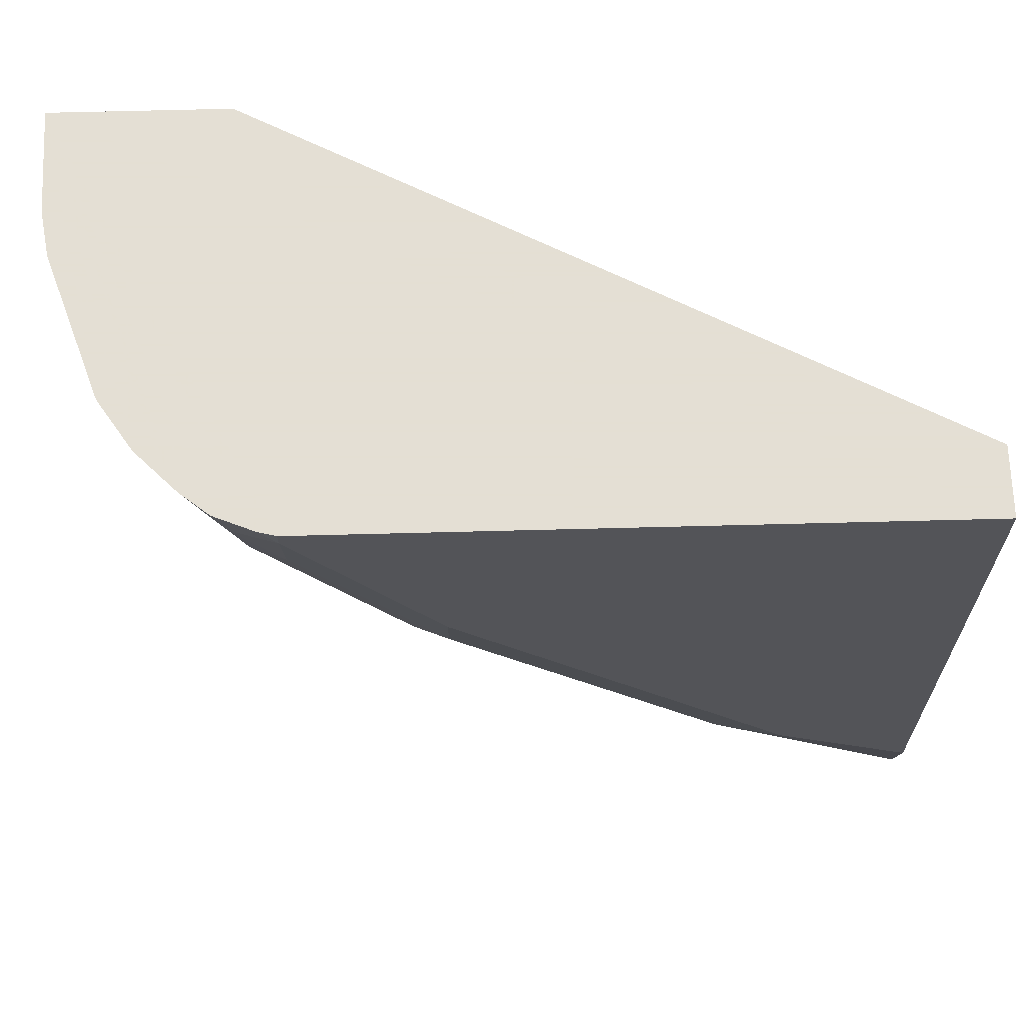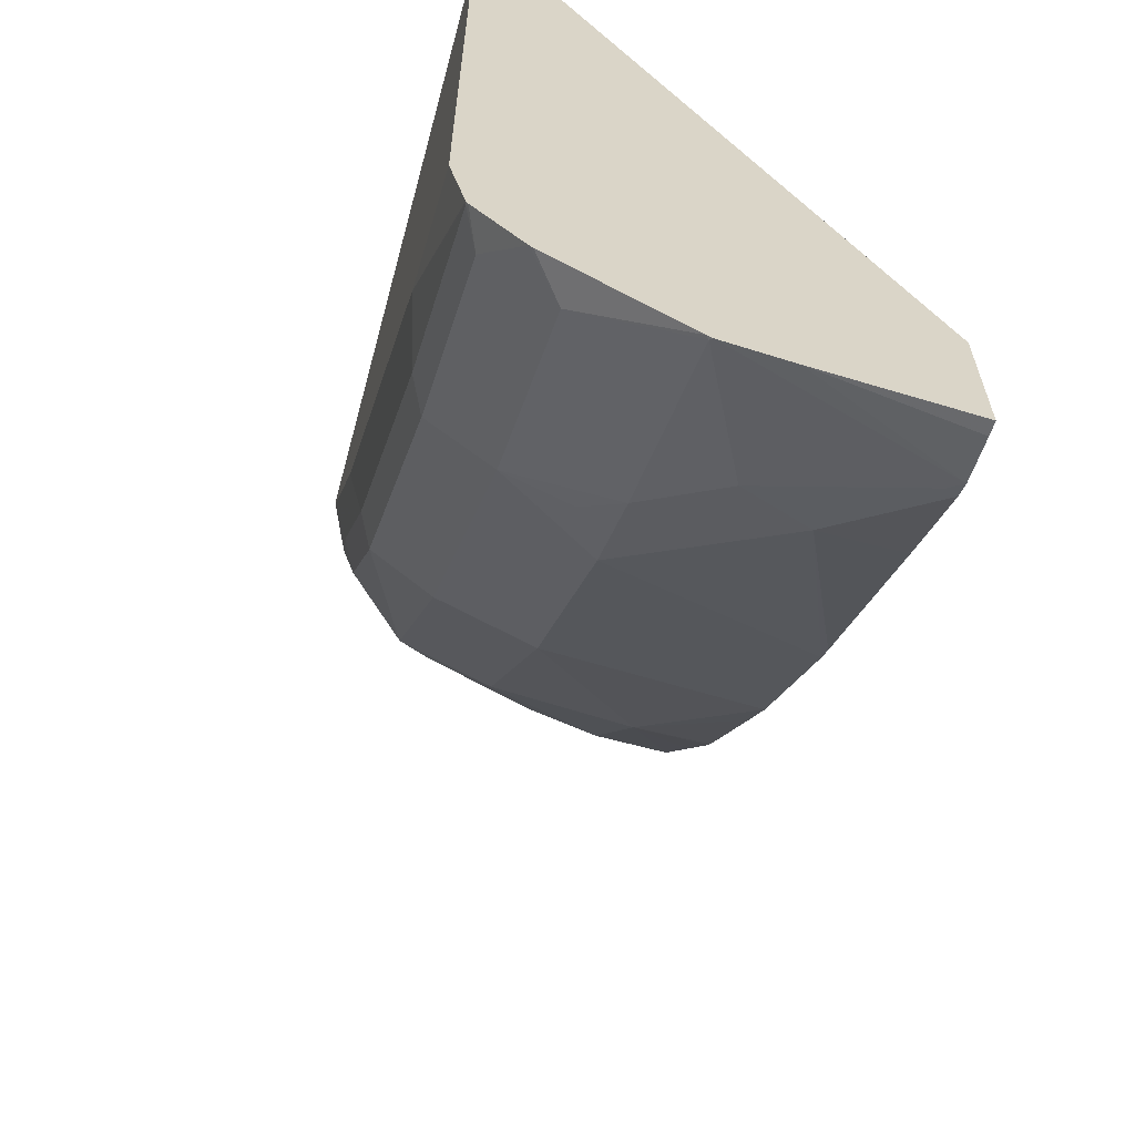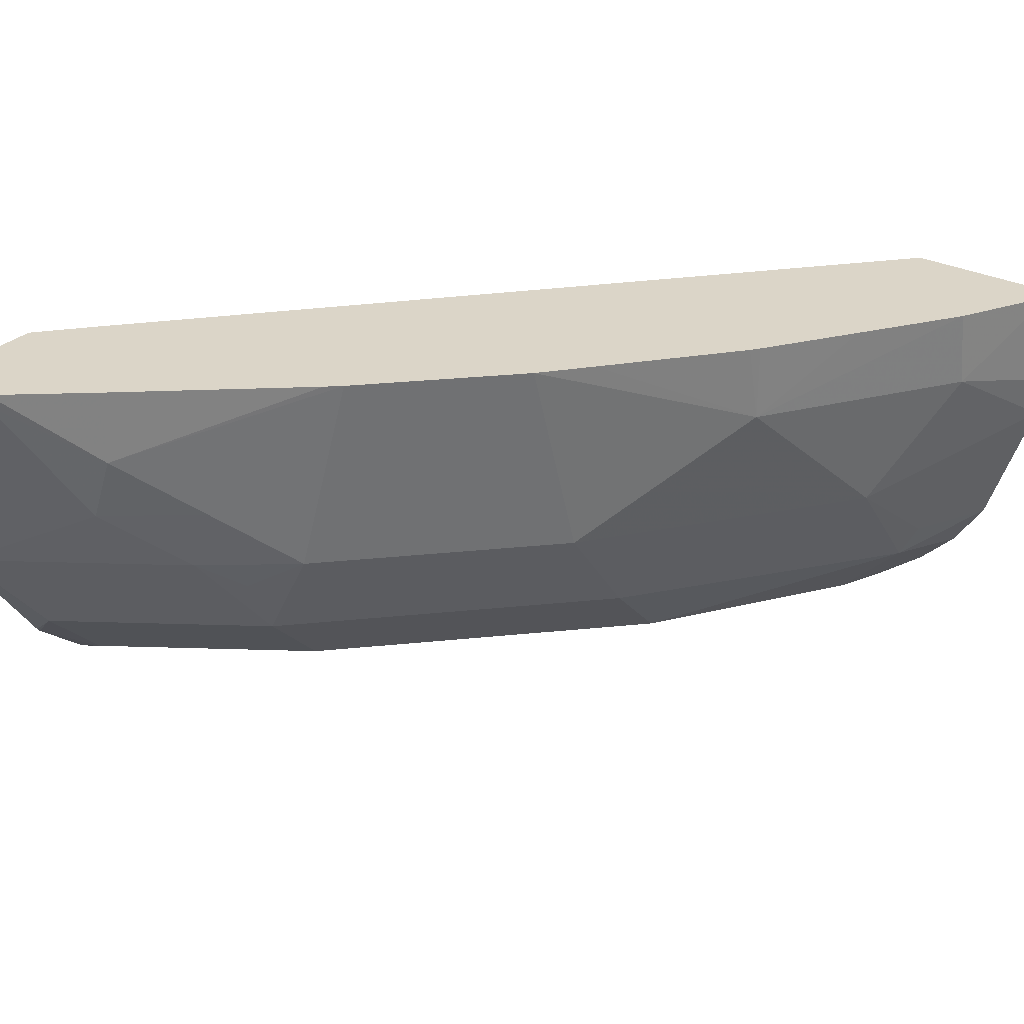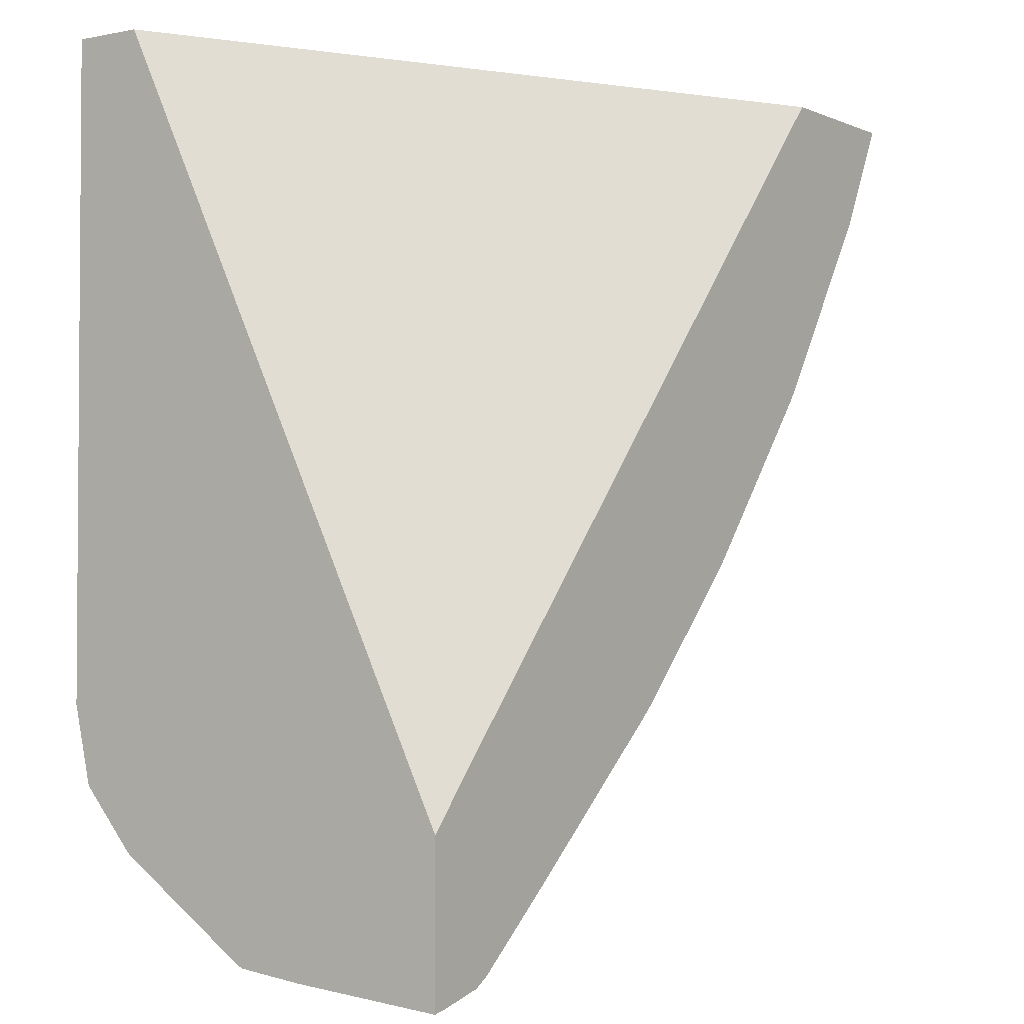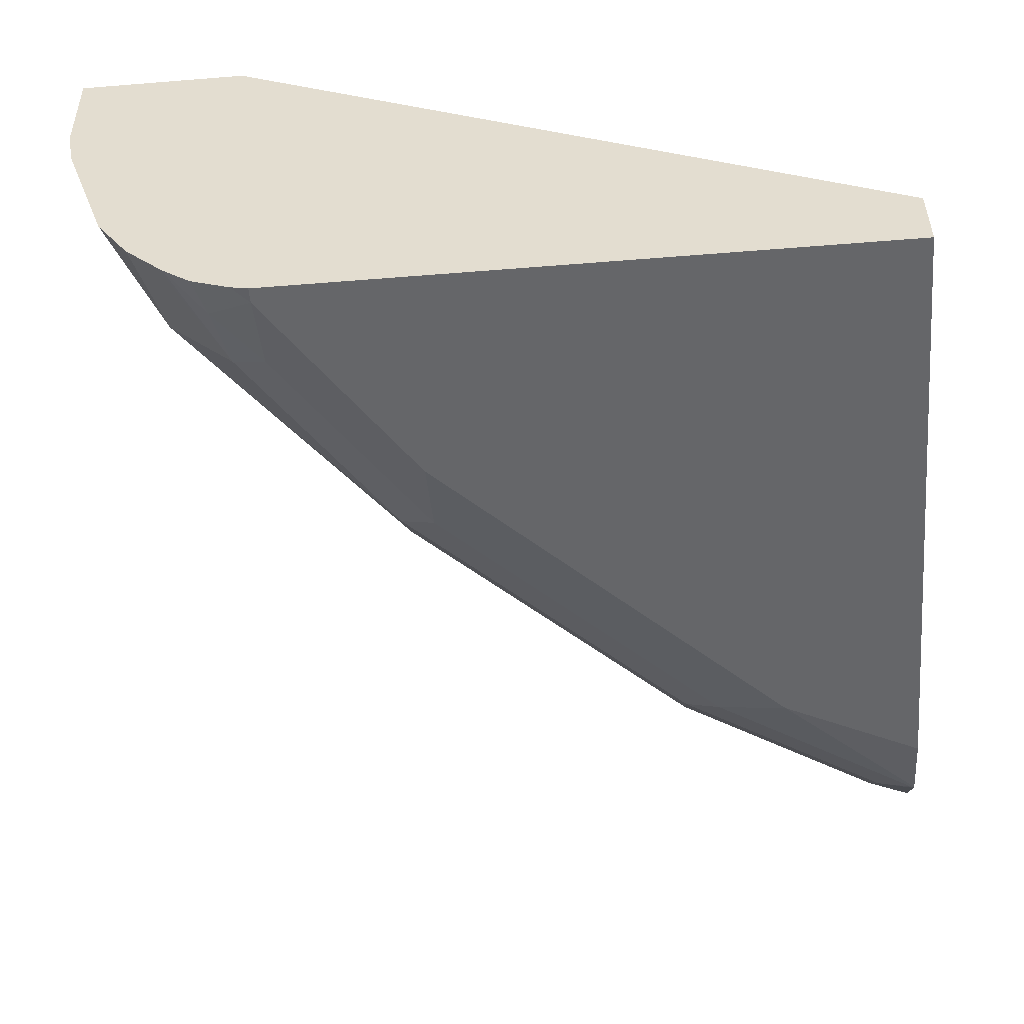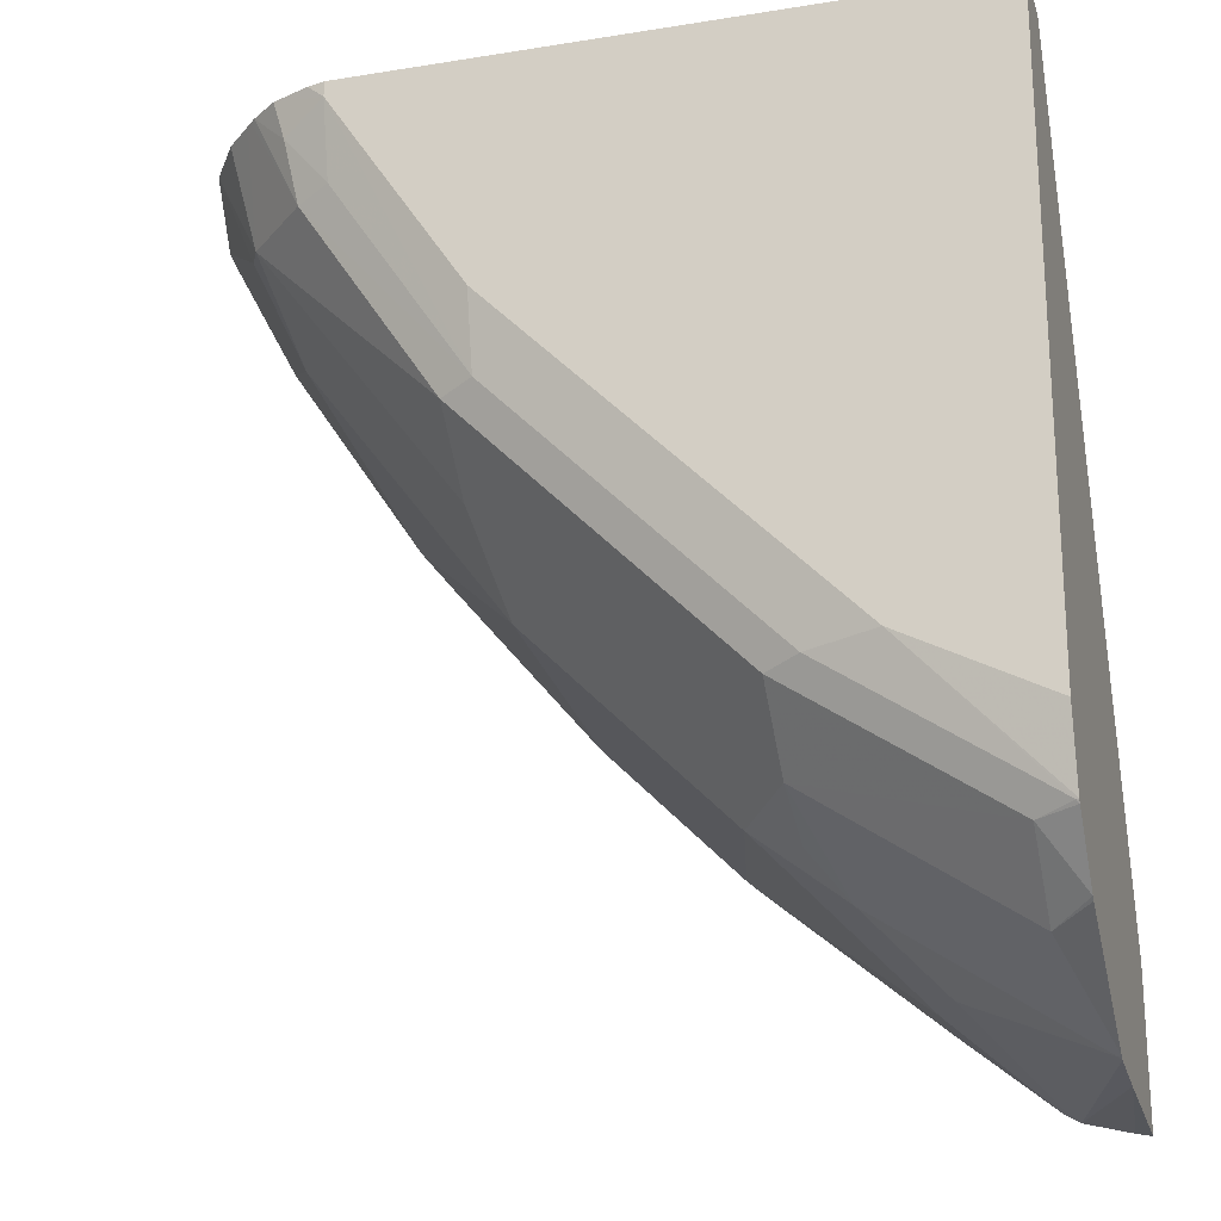
<metadata>
{"format":"obj","ext":"obj","renderer":"f3d","projection":"perspective","resolution":1024,"background":"white","views":[{"elev":66.3,"azim":-1.5,"up":"+Z"},{"elev":-62.9,"azim":74.8,"up":"+Z"},{"elev":29.6,"azim":-143.7,"up":"+Y"},{"elev":-2.5,"azim":124.8,"up":"+Z"},{"elev":-51.9,"azim":5.0,"up":"+Y"},{"elev":-21.1,"azim":16.0,"up":"+Z"}]}
</metadata>
<code>
v -0.4107 -0.1212 0.1105
v -0.4101 -0.148 0.1105
v -0.3667 -0.1212 0.1105
v -0.4089 -0.1212 0.1068
v -0.3963 -0.142 0.08279
v -0.4083 -0.1597 0.1105
v -0.1945 -0.2129 0.1105
v -0.206 -0.1212 -0.06707
v -0.3953 -0.1212 0.08077
v -0.3608 -0.142 0.02957
v -0.3785 -0.1774 0.06504
v -0.3859 -0.1952 0.0865
v -0.3955 -0.1966 0.1105
v -0.1945 -0.2307 0.1105
v -0.1945 -0.1212 -0.08019
v -0.3773 -0.1212 0.05406
v -0.3608 -0.1212 0.02957
v -0.359 -0.1212 0.02716
v -0.3312 -0.1212 -0.005979
v -0.3204 -0.1212 -0.01874
v -0.343 -0.1597 0.01182
v -0.3815 -0.2041 0.08428
v -0.3253 -0.1774 -0.005912
v -0.3283 -0.2041 0.0133
v -0.3869 -0.2095 0.1105
v -0.3549 -0.2307 0.1105
v -0.1945 -0.2307 -0.05393
v -0.1945 -0.1212 -0.119
v -0.3026 -0.1212 -0.03649
v -0.3283 -0.2218 0.03105
v -0.3637 -0.2218 0.08428
v -0.3795 -0.217 0.1105
v -0.2721 -0.1774 -0.05914
v -0.2928 -0.2041 -0.02218
v -0.2751 -0.2218 -0.02218
v -0.3595 -0.2295 0.1105
v -0.3549 -0.2307 0.1065
v -0.2307 -0.2307 -0.03548
v -0.1945 -0.2264 -0.07309
v -0.1945 -0.1597 -0.1157
v -0.1982 -0.1212 -0.1183
v -0.2849 -0.1212 -0.05422
v -0.3194 -0.2262 0.03325
v -0.3549 -0.2262 0.0865
v -0.3667 -0.2248 0.1005
v -0.3766 -0.2198 0.1105
v -0.3781 -0.2184 0.1105
v -0.2544 -0.1597 -0.07689
v -0.2484 -0.1774 -0.07761
v -0.2573 -0.1863 -0.06653
v -0.2573 -0.2041 -0.05766
v -0.2573 -0.2218 -0.03991
v -0.2484 -0.2262 -0.0377
v -0.2839 -0.2262 -0.002227
v -0.3694 -0.2254 0.1105
v -0.3194 -0.2307 0.05323
v -0.2839 -0.2307 0.01773
v -0.1952 -0.2262 -0.07318
v -0.1945 -0.2262 -0.07356
v -0.1945 -0.1767 -0.1136
v -0.2099 -0.1212 -0.1154
v -0.2809 -0.1212 -0.05775
v -0.2366 -0.142 -0.09462
v -0.2307 -0.1597 -0.09536
v -0.1952 -0.1774 -0.1131
v -0.2041 -0.2041 -0.09313
v -0.2041 -0.2218 -0.07541
v -0.1945 -0.2259 -0.07406
v -0.1945 -0.1781 -0.1129
v -0.2129 -0.1242 -0.1131
v -0.2139 -0.1212 -0.113
v -0.2366 -0.1212 -0.09462
v -0.1945 -0.2122 -0.08976
v -0.1945 -0.2132 -0.08896
f 33 64 49
f 33 49 50
f 33 50 51
f 33 51 34
f 34 51 35
f 35 51 52
f 35 54 43
f 35 53 54
f 36 55 37
f 37 55 45
f 37 45 44
f 33 48 64
f 37 44 43
f 37 43 56
f 35 52 53
f 33 42 48
f 28 40 41
f 31 46 47
f 23 29 33
f 38 57 53
f 23 33 24
f 24 33 34
f 24 34 35
f 24 35 30
f 31 47 32
f 26 36 37
f 29 42 33
f 30 43 31
f 30 35 43
f 31 43 44
f 31 44 45
f 31 45 46
f 27 38 39
f 38 53 58
f 60 69 65
f 39 58 59
f 60 65 61
f 61 65 70
f 61 70 71
f 62 72 63
f 63 72 71
f 63 71 70
f 58 68 59
f 63 70 64
f 65 69 66
f 66 69 73
f 66 73 74
f 66 74 67
f 67 74 68
f 22 24 30
f 64 70 65
f 58 67 68
f 53 67 58
f 53 57 54
f 40 60 61
f 40 61 41
f 42 62 63
f 42 63 48
f 43 54 57
f 43 57 56
f 45 55 46
f 48 63 64
f 49 64 65
f 49 65 51
f 49 51 50
f 51 65 66
f 51 66 67
f 51 67 52
f 52 67 53
f 38 58 39
f 22 31 32
f 22 32 25
f 20 23 21
f 1 71 72
f 1 72 62
f 1 62 42
f 1 42 29
f 1 29 20
f 1 19 18
f 1 61 71
f 1 18 17
f 1 16 9
f 1 9 4
f 1 4 5
f 1 5 2
f 2 5 6
f 3 7 8
f 1 17 16
f 1 41 61
f 1 28 41
f 1 15 28
f 22 30 31
f 1 2 6
f 1 6 13
f 1 13 25
f 1 25 32
f 1 32 47
f 1 47 46
f 1 46 55
f 1 55 36
f 1 36 26
f 1 26 14
f 1 14 7
f 1 7 3
f 1 3 8
f 1 8 15
f 4 9 5
f 5 9 10
f 1 20 19
f 5 11 6
f 10 19 20
f 10 20 21
f 10 21 11
f 11 22 12
f 11 21 23
f 11 23 24
f 11 24 22
f 12 22 13
f 13 22 25
f 5 10 11
f 14 37 56
f 14 56 57
f 14 57 38
f 14 38 27
f 20 29 23
f 10 18 19
f 10 17 18
f 14 26 37
f 9 16 10
f 10 16 17
f 6 12 13
f 6 11 12
f 7 27 39
f 7 39 59
f 7 59 68
f 7 68 74
f 7 14 27
f 7 73 69
f 7 69 60
f 7 60 40
f 7 40 28
f 7 28 15
f 7 74 73
f 7 15 8

</code>
